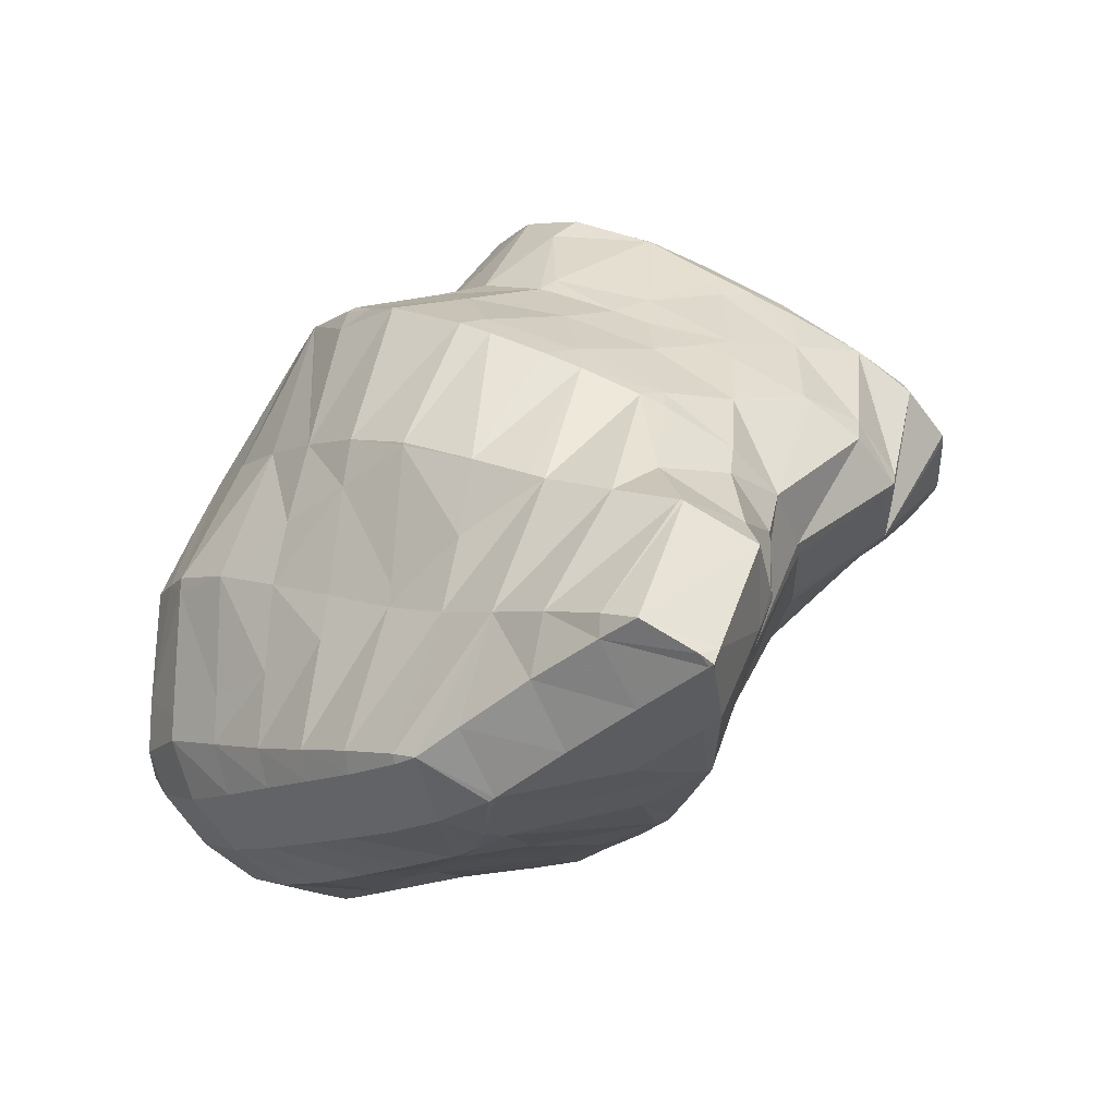
<metadata>
{"format":"obj","ext":"obj","renderer":"f3d","projection":"perspective","resolution":1024,"background":"white","views":[{"elev":-39.9,"azim":83.5,"up":"+Z"}]}
</metadata>
<code>
v 269.4 287.9 85.06
v 269.7 288.2 84.83
v 269.4 288 85.11
v 268.9 287.7 85.29
v 271.1 291.2 82.98
v 271.1 291.3 82.91
v 271 291.3 83.02
v 269.8 290.7 84.55
v 270.6 289.2 84.13
v 268.4 289.8 85.57
v 267.8 287.2 85.81
v 267 288.8 86.29
v 265.5 287.6 86.64
v 265.8 287 86.41
v 264.8 287 86.63
v 270.9 293.3 81.94
v 270 293 83.27
v 268.7 292.2 84.53
v 267.4 291.4 85.49
v 266 290.4 86.28
v 264.5 289.3 86.89
v 263.5 287.1 86.91
v 263 288.1 87.26
v 261.7 287.1 87.34
v 270.8 294.1 81.54
v 270.7 295.3 80.95
v 270.2 295.1 81.76
v 269 294.5 83.22
v 267.6 293.7 84.31
v 266.2 292.8 85.22
v 264.8 291.8 86.04
v 263.4 290.8 86.78
v 262 289.8 87.41
v 261.3 287.1 87.45
v 260.5 288.7 87.94
v 259 287.5 88.39
v 259.3 286.8 88.08
v 257.8 286.5 88.57
v 270.3 297.2 80.05
v 269.2 296.7 81.77
v 267.9 295.9 82.98
v 266.5 295.1 83.97
v 265.1 294.2 84.86
v 263.7 293.2 85.69
v 262.3 292.2 86.47
v 260.9 291.2 87.19
v 259.4 290.2 87.85
v 258 289.1 88.45
v 257.3 286.6 88.67
v 256.5 287.9 88.86
v 255.4 287 88.9
v 270.3 297.3 80.02
v 269.5 298.8 79.42
v 269.3 298.7 79.93
v 268 298.1 81.47
v 266.7 297.3 82.6
v 265.3 296.4 83.55
v 263.9 295.5 84.43
v 262.5 294.5 85.26
v 261.1 293.6 86.04
v 259.7 292.6 86.76
v 258.3 291.5 87.4
v 256.8 290.4 87.95
v 255.3 289.2 88.26
v 254.6 288.6 88.26
v 268.2 300 79.12
v 268.1 299.9 79.33
v 266.8 299.4 80.89
v 265.5 298.6 82.04
v 264.2 297.7 83.03
v 262.8 296.8 83.92
v 261.4 295.8 84.74
v 259.9 294.8 85.48
v 258.5 293.8 86.11
v 257 292.6 86.58
v 255.5 291.4 86.86
v 254.7 289.5 87.75
v 255.1 291.1 86.86
v 267.9 300 79.15
v 265.7 300.4 79.48
v 265.5 300.3 79.75
v 264.2 299.7 81.15
v 262.9 298.9 82.28
v 261.5 298 83.23
v 260.1 297 84.04
v 258.7 296 84.69
v 257.2 294.8 85.06
v 256 293.3 85.52
v 256.2 294 85.1
v 255.2 291.5 86.59
v 265.3 300.4 79.57
v 263.4 300.1 80.18
v 261.7 299.8 80.74
v 261.5 299.7 80.93
v 260.2 298.9 82.04
v 258.8 298 82.84
v 257.3 296.8 83.34
v 257.4 296.9 83.28
v 256.6 295.1 84.41
v 261.5 299.7 80.84
v 260 298.9 81.63
v 258.6 297.9 82.46
v 271.6 288.1 80.23
v 271.7 288.4 80.01
v 271.5 288.5 80.65
v 270.6 288.5 83.42
v 270.6 286.6 81.21
v 269.1 285.8 82.01
v 267.6 286.3 84.42
v 267.4 285.2 82.72
v 266.8 285.1 82.91
v 272.1 290 79.09
v 272.2 290.9 78.59
v 271.9 291 79.82
v 265.4 284.9 83.35
v 263.4 285.3 84.72
v 263.4 284.6 83.96
v 263 284.6 84.06
v 272.3 292.3 77.84
v 272.4 293.1 77.42
v 272.1 293.2 78.33
v 271.1 293.2 81.07
v 261.2 286.4 86.51
v 261.1 284.8 84.45
v 260.2 284.9 84.6
v 272.1 295.1 76.47
v 271.2 295.2 79.19
v 258.3 285.4 84.79
v 258 285.5 84.82
v 272 295.3 76.37
v 271.3 296.7 75.83
v 271.1 296.8 76.6
v 270.3 297.2 80
v 256 286.9 86.86
v 256.3 286.5 84.69
v 270 297.9 75.52
v 269.9 298 75.87
v 255.3 288 84.18
v 254.9 288.5 86.94
v 269.7 298 75.55
v 267.3 298.2 75.97
v 254.8 289.5 83.5
v 254.8 290 84.14
v 254.7 289.7 83.42
v 267.2 298.2 75.99
v 265.4 300 79.15
v 265.4 297.8 76.65
v 263.5 298.1 78.18
v 263.6 297.3 77.34
v 262.4 297 77.78
v 255 291.8 82.25
v 255.2 292.1 82.03
v 261.5 299.6 80.66
v 261.8 296.9 78.01
v 259.9 298.3 80.84
v 260.1 296.2 78.76
v 258.5 297.4 81.66
v 258.6 295.3 79.56
v 257.3 294.4 80.39
v 256 293.2 81.27
v 271.6 282.9 78.66
v 272.3 283.5 78.19
v 271.6 283.1 78.9
v 270.2 282.1 79.42
v 273.6 285.8 76.7
v 273.7 286.6 76.26
v 273.3 286.5 77.14
v 272.2 286.1 79.01
v 272.8 284 77.77
v 270.9 285.4 80.37
v 270.2 282 79.47
v 269.5 284.4 81.01
v 267.9 283.1 81.21
v 268.3 281.6 80.14
v 266.3 281.6 81.06
v 266.4 281.2 80.77
v 265.9 281.2 80.91
v 273.9 287.9 75.5
v 274 288.9 74.98
v 273.6 288.9 76.04
v 272.6 288.6 78.27
v 265.6 284 82.68
v 264.2 281.2 81.32
v 263.9 282.4 82.23
v 262.7 281.2 81.67
v 274.1 290.4 74.2
v 274 291 73.88
v 273.8 291 74.55
v 272.8 291 77.07
v 261.5 283.2 83.33
v 262 281.2 81.85
v 259.7 281.4 82.55
v 259.8 281.2 82.39
v 259.5 281.2 82.44
v 273.5 292.8 73.07
v 272.9 293 75.33
v 259 283.6 83.83
v 257.3 281.8 82.68
v 272.4 294.1 72.66
v 272.1 295 76.26
v 256.1 283.4 83.03
v 256.8 282 82.65
v 255.7 282.8 82.51
v 270.5 295 72.66
v 255 284.9 82.91
v 254.5 284.2 82.1
v 269.8 297.6 75.25
v 270 295.1 72.72
v 267.9 295.4 73.08
v 253.8 285.5 81.58
v 253.7 285.7 81.46
v 267.3 298.2 75.91
v 267.5 295.4 73.17
v 265.4 296.2 74.89
v 265.5 295.2 73.76
v 264.3 295.1 74.09
v 254.5 289.4 83.02
v 253.5 287.7 80.5
v 263.4 295 74.36
v 261.7 296.2 77.11
v 261.5 294.6 75
v 260.1 294.4 75.46
v 254.6 291.3 81.02
v 253.5 288.4 80.13
v 253.8 290.1 79.18
v 259.6 294.3 75.64
v 257.9 293.6 76.36
v 256.3 292.9 77.13
v 254.9 291.9 77.96
v 254 290.5 78.95
v 271.5 282.7 78.2
v 272.5 284.5 73.38
v 272.5 284.6 73.33
v 271.4 283.2 74.32
v 270.1 282.1 75.19
v 268.7 281.1 76.02
v 267.2 280.3 76.82
v 265.5 279.7 77.55
v 265.2 279.6 77.67
v 273.2 286.2 72.31
v 273.8 287.6 71.49
v 263.6 279.3 78.18
v 261.6 279.5 79.2
v 261.5 279.2 78.76
v 261.4 279.2 78.79
v 275.8 291 69.23
v 275.8 291.1 69.17
v 275.8 291.1 69.27
v 274.6 290.7 71.24
v 274.8 289.5 70.22
v 273.9 288 71.23
v 259.4 280.7 81.2
v 259.1 279.8 79.02
v 275.4 292.9 68.3
v 274.8 292.8 69.53
v 273.8 292.7 72.02
v 258.3 280.3 78.93
v 257.6 280.9 78.83
v 273.6 293.5 68.43
v 273.3 293.6 68.46
v 272.5 293.8 71.26
v 255.8 282.7 81.78
v 256.6 282.3 78.34
v 271.3 293.6 68.94
v 270.2 293.7 69.15
v 256.5 282.4 78.28
v 255.6 284 78.59
v 255.8 283.9 77.66
v 254.7 284.1 81.43
v 269 293.7 69.43
v 267.2 293.8 69.83
v 255.1 285.6 76.98
v 254.6 285.7 78.85
v 266.7 293.7 69.96
v 264.7 293.5 70.57
v 263.4 293.3 70.99
v 254.6 287.1 76.27
v 254.6 287.4 76.4
v 254.6 287.3 76.17
v 253.7 287.6 79.61
v 262.8 293.2 71.2
v 261 292.7 71.89
v 259.5 293.6 74.7
v 259.3 292.1 72.61
v 257.7 291.5 73.26
v 255 289.3 75.06
v 254.9 289.9 75.7
v 255.6 290.1 74.48
v 254 290 78.52
v 257.5 291.5 73.31
v 256.1 290.7 74.11
v 272.4 284.5 73.31
v 270.8 283.1 73.19
v 269.2 281.7 73.22
v 267.5 280 72.67
v 267.4 280 72.67
v 266.2 278.9 73.52
v 265.4 278.6 73.87
v 265.1 279.1 76.14
v 272.3 286 70.53
v 270.6 284.4 70.18
v 269.4 282.9 70.69
v 270 283.9 70.03
v 268.5 281.4 71.67
v 267.5 280 72.65
v 264.5 278.3 74.25
v 262.3 278.3 74.78
v 261.9 278.4 74.84
v 261.4 279.1 78.59
v 275.2 289.1 66.09
v 275.8 289.9 65.53
v 274 287.9 66.99
v 272.7 286.8 67.87
v 271.5 285.7 68.75
v 270.4 284.4 69.69
v 259.9 279.2 74.91
v 259.7 279.3 75.93
v 275.5 291.4 64.86
v 275.3 291.7 64.71
v 275.3 291.9 65.17
v 258.6 280.4 74.56
v 258.5 280.5 75.17
v 257.7 280.8 78.44
v 275.1 291.7 64.74
v 273.2 293.3 67.51
v 273 292.3 64.98
v 257.9 282 73.9
v 257.5 282.1 75.3
v 256.6 282.3 78.25
v 272.4 292.3 65.09
v 270.2 292.7 66.1
v 270.2 292.5 65.51
v 257.4 283.8 73.11
v 256.5 283.8 75.58
v 270 292.5 65.56
v 268 292.3 66.16
v 266.5 292.1 66.62
v 257.3 284.1 72.99
v 256.6 285.8 73.66
v 257.3 285.9 72.02
v 255.5 285.5 75.86
v 266 292 66.77
v 264.2 291.5 67.46
v 262.7 292.4 70.15
v 262.5 291 68.17
v 260.9 290.5 68.81
v 258.1 288.3 70.59
v 258 288.6 70.83
v 258.6 288.9 70.18
v 256.9 288.2 72.61
v 257.4 286.5 71.68
v 255.7 287.6 74.26
v 260.7 290.4 68.87
v 259.2 289.6 69.67
v 257.6 291.4 73.25
v 256.1 290.4 73.93
v 266 278.9 73.21
v 268.9 282.8 69.63
v 267.3 281.4 69.67
v 265.8 280.2 69.93
v 264.3 279 70.36
v 263 278.3 71.66
v 262 278.3 74.3
v 274.9 289.1 65.56
v 273.3 287.7 65.49
v 271.6 286.2 65.19
v 270.6 285.2 64.96
v 270.1 284.7 65.34
v 268.9 283.6 66.23
v 267.6 282.5 67.1
v 266.3 281.4 67.97
v 265.1 280.2 68.87
v 263.9 279 69.77
v 262.3 278.4 70.52
v 260.6 278.5 70.84
v 260.4 278.6 71.87
v 275.2 291.6 64.7
v 273.6 290.2 64.58
v 271.9 288.7 64.41
v 270.3 287.2 64.14
v 270.1 287.1 64.12
v 259.4 279.1 70.8
v 258.9 279.5 70.75
v 272.6 291.9 64.88
v 271 290.4 64.72
v 269.4 289.1 64.78
v 268 287.1 64.59
v 267.8 287.7 64.79
v 267 287.1 64.88
v 257.9 280.9 70.26
v 270.1 292.4 65.48
v 268.5 291 65.47
v 266.9 289.7 65.69
v 266.1 286.8 65.22
v 265.4 288.6 66.12
v 263.9 287.5 66.63
v 264.4 286.1 65.96
v 262.5 286.3 67.08
v 262.7 285.5 66.68
v 260.9 285.1 67.35
v 257.9 280.9 70.25
v 257.4 283.6 72.56
v 258.1 283.1 69.04
v 266.1 291.8 66.6
v 264.6 290.5 66.88
v 263.1 289.4 67.35
v 261.6 288.3 67.87
v 260.9 285.1 67.35
v 260.1 287.2 68.51
v 258.8 286.3 69.46
v 259.4 284.3 68.12
v 257.6 285.9 71.2
v 258.1 283.2 69
v 260.8 290.3 68.83
v 259.3 289.3 69.49
v 270 284.8 65.15
v 268.5 283.7 65.79
v 267.1 282.7 66.5
v 265.7 281.7 67.22
v 264.2 280.7 67.91
v 262.8 279.7 68.66
v 261.5 278.9 69.71
v 268.7 286 64.42
v 267.3 284.9 65
v 265.8 283.9 65.7
v 264.4 282.9 66.42
v 263 281.8 67.15
v 261.6 280.9 67.96
v 260.2 280 68.99
v 259 279.5 70.56
v 266.2 286.5 65.07
v 264.8 285.4 65.65
v 263.3 284.3 66.26
v 261.9 283.3 66.89
v 260.5 282.3 67.67
v 259.1 281.4 68.69
v 257.9 280.9 70.25
v 260.9 285.1 67.35
v 259.5 284 67.97
v 258.1 283.2 68.99
g foo
f 1 2 3
f 4 1 3
f 5 6 7
f 5 7 8
f 5 8 9
f 9 8 2
f 2 8 3
f 3 8 10
f 4 3 11
f 11 3 12
f 12 3 10
f 11 12 13
f 11 13 14
f 15 14 13
f 16 17 7
f 16 7 6
f 18 8 17
f 8 7 17
f 19 10 18
f 10 8 18
f 20 12 19
f 12 10 19
f 21 13 20
f 13 12 20
f 15 13 22
f 22 13 23
f 23 13 21
f 24 22 23
f 25 26 27
f 25 27 16
f 16 27 17
f 17 27 28
f 29 18 28
f 18 17 28
f 30 19 29
f 19 18 29
f 31 20 30
f 20 19 30
f 32 21 31
f 21 20 31
f 33 23 32
f 23 21 32
f 24 23 34
f 34 23 35
f 35 23 33
f 34 35 36
f 34 36 37
f 38 37 36
f 39 40 27
f 39 27 26
f 41 28 40
f 28 27 40
f 42 29 41
f 29 28 41
f 43 30 42
f 30 29 42
f 44 31 43
f 31 30 43
f 45 32 44
f 32 31 44
f 46 33 45
f 33 32 45
f 47 35 46
f 35 33 46
f 48 36 47
f 36 35 47
f 38 36 49
f 49 36 50
f 50 36 48
f 51 49 50
f 52 53 54
f 52 54 39
f 39 54 40
f 40 54 55
f 56 41 55
f 41 40 55
f 57 42 56
f 42 41 56
f 58 43 57
f 43 42 57
f 59 44 58
f 44 43 58
f 60 45 59
f 45 44 59
f 61 46 60
f 46 45 60
f 62 47 61
f 47 46 61
f 63 48 62
f 48 47 62
f 64 50 63
f 50 48 63
f 51 50 64
f 51 64 65
f 66 67 54
f 66 54 53
f 68 55 67
f 55 54 67
f 69 56 68
f 56 55 68
f 70 57 69
f 57 56 69
f 71 58 70
f 58 57 70
f 72 59 71
f 59 58 71
f 73 60 72
f 60 59 72
f 74 61 73
f 61 60 73
f 75 62 74
f 62 61 74
f 76 63 75
f 63 62 75
f 77 64 78
f 78 64 76
f 76 64 63
f 77 65 64
f 66 79 67
f 80 81 79
f 79 81 67
f 67 81 68
f 82 69 81
f 69 68 81
f 83 70 82
f 70 69 82
f 84 71 83
f 71 70 83
f 85 72 84
f 72 71 84
f 86 73 85
f 73 72 85
f 87 74 86
f 74 73 86
f 88 75 89
f 89 75 87
f 87 75 74
f 90 76 75
f 90 75 88
f 90 78 76
f 80 91 81
f 92 82 81
f 92 81 91
f 93 94 92
f 92 94 82
f 82 94 83
f 95 84 94
f 84 83 94
f 96 85 95
f 85 84 95
f 97 86 98
f 98 86 96
f 96 86 85
f 99 87 86
f 99 86 97
f 99 89 87
f 93 100 94
f 101 95 94
f 101 94 100
f 102 96 95
f 102 95 101
f 102 98 96
f 103 104 105
f 103 105 106
f 103 106 107
f 2 1 106
f 106 1 107
f 107 1 108
f 109 110 4
f 4 110 1
f 1 110 108
f 111 110 109
f 112 113 114
f 114 6 5
f 114 5 105
f 114 105 112
f 112 105 104
f 106 5 9
f 106 105 5
f 106 9 2
f 109 4 11
f 111 109 115
f 109 11 115
f 11 14 115
f 116 117 15
f 15 117 14
f 14 117 115
f 118 117 116
f 119 120 121
f 119 121 113
f 113 121 114
f 114 121 122
f 114 16 6
f 114 122 16
f 116 15 22
f 116 22 24
f 116 24 123
f 116 123 118
f 118 123 124
f 125 124 123
f 126 127 121
f 126 121 120
f 26 25 127
f 25 122 127
f 122 121 127
f 122 25 16
f 123 24 34
f 125 123 128
f 123 34 128
f 34 37 128
f 129 128 37
f 129 37 38
f 130 131 132
f 130 132 126
f 126 132 127
f 127 132 133
f 127 39 26
f 127 133 39
f 49 134 38
f 134 135 38
f 135 129 38
f 134 49 51
f 136 137 132
f 136 132 131
f 53 52 137
f 52 133 137
f 133 132 137
f 133 52 39
f 138 134 139
f 138 135 134
f 134 51 65
f 134 65 139
f 136 140 137
f 137 140 53
f 140 141 53
f 141 66 53
f 142 143 144
f 77 78 143
f 77 143 142
f 77 142 139
f 139 142 138
f 139 65 77
f 141 145 79
f 141 79 66
f 146 80 147
f 80 79 147
f 79 145 147
f 147 148 146
f 147 149 148
f 150 148 149
f 89 151 88
f 89 152 151
f 143 90 144
f 144 90 151
f 151 90 88
f 143 78 90
f 146 91 80
f 148 92 91
f 148 91 146
f 93 92 148
f 93 148 150
f 93 150 153
f 153 150 154
f 154 155 153
f 154 156 155
f 156 157 155
f 156 158 157
f 98 157 97
f 157 158 97
f 158 159 97
f 97 159 99
f 159 160 99
f 160 152 89
f 160 89 99
f 153 100 93
f 155 101 100
f 155 100 153
f 157 102 101
f 157 101 155
f 157 98 102
f 161 162 163
f 164 161 163
f 165 166 167
f 165 167 168
f 165 168 169
f 169 168 162
f 162 168 163
f 163 168 170
f 164 163 171
f 171 163 172
f 172 163 170
f 171 172 173
f 171 173 174
f 174 173 175
f 174 175 176
f 177 176 175
f 178 179 180
f 178 180 166
f 166 180 167
f 167 180 181
f 104 103 181
f 103 168 181
f 168 167 181
f 170 103 107
f 170 168 103
f 172 107 108
f 172 170 107
f 173 108 110
f 173 172 108
f 110 111 173
f 111 182 173
f 182 175 173
f 177 175 183
f 183 175 184
f 184 175 182
f 185 183 184
f 186 187 188
f 186 188 179
f 179 188 180
f 180 188 189
f 113 112 189
f 112 181 189
f 181 180 189
f 181 112 104
f 182 111 115
f 184 115 117
f 184 182 115
f 184 117 118
f 184 118 190
f 184 190 185
f 185 190 191
f 191 190 192
f 191 192 193
f 194 193 192
f 195 196 188
f 195 188 187
f 120 119 196
f 119 189 196
f 189 188 196
f 189 119 113
f 190 118 124
f 124 125 190
f 125 197 190
f 197 192 190
f 194 192 197
f 194 197 198
f 199 200 196
f 199 196 195
f 196 126 120
f 196 200 126
f 197 125 128
f 197 128 129
f 197 129 201
f 197 201 198
f 198 201 202
f 203 202 201
f 200 199 130
f 130 199 131
f 131 199 204
f 200 130 126
f 205 129 135
f 205 201 129
f 203 201 205
f 203 205 206
f 207 136 208
f 208 136 204
f 204 136 131
f 209 207 208
f 210 205 211
f 205 135 211
f 135 138 211
f 210 206 205
f 207 140 136
f 141 140 207
f 141 207 209
f 141 209 212
f 212 209 213
f 213 214 212
f 213 215 214
f 216 214 215
f 217 142 144
f 217 218 142
f 142 218 138
f 138 218 211
f 212 145 141
f 214 147 145
f 214 145 212
f 216 219 214
f 214 219 147
f 147 219 149
f 220 150 221
f 150 149 221
f 149 219 221
f 222 220 221
f 223 151 152
f 217 144 151
f 217 151 223
f 217 223 224
f 224 223 225
f 224 218 217
f 220 154 150
f 222 226 220
f 220 226 154
f 154 226 156
f 156 226 158
f 226 227 158
f 158 227 159
f 227 228 159
f 159 228 160
f 228 229 160
f 152 160 223
f 223 160 230
f 230 160 229
f 230 225 223
f 231 162 161
f 231 161 164
f 232 233 166
f 232 166 165
f 169 234 165
f 234 232 165
f 162 231 169
f 231 235 169
f 235 234 169
f 231 164 235
f 164 171 235
f 171 236 235
f 174 237 171
f 237 236 171
f 176 238 174
f 238 237 174
f 239 238 176
f 239 176 177
f 240 241 179
f 240 179 178
f 166 240 178
f 166 233 240
f 183 239 177
f 183 242 239
f 243 244 185
f 185 244 183
f 183 244 242
f 245 244 243
f 246 247 248
f 246 248 249
f 246 249 250
f 187 186 249
f 249 186 250
f 250 186 251
f 179 251 186
f 179 241 251
f 243 185 191
f 193 243 191
f 243 193 245
f 245 193 252
f 252 253 245
f 252 193 194
f 254 255 248
f 254 248 247
f 256 249 255
f 249 248 255
f 249 195 187
f 249 256 195
f 253 252 257
f 252 194 257
f 257 194 258
f 258 194 198
f 254 259 255
f 260 261 259
f 259 261 255
f 255 261 256
f 256 199 195
f 256 261 199
f 202 262 198
f 262 263 198
f 263 258 198
f 262 202 203
f 260 264 261
f 261 264 199
f 264 265 199
f 265 204 199
f 266 267 268
f 266 263 267
f 263 262 267
f 262 269 267
f 262 203 206
f 262 206 269
f 265 270 208
f 265 208 204
f 208 271 209
f 208 270 271
f 272 267 273
f 272 268 267
f 211 273 210
f 210 273 269
f 269 273 267
f 269 206 210
f 271 274 213
f 271 213 209
f 213 274 215
f 274 275 215
f 215 276 216
f 215 275 276
f 277 278 279
f 277 272 278
f 272 273 278
f 273 280 278
f 273 211 218
f 273 218 280
f 276 281 219
f 276 219 216
f 219 281 221
f 281 282 221
f 283 222 284
f 222 221 284
f 221 282 284
f 285 283 284
f 286 287 288
f 286 279 287
f 279 278 287
f 278 289 287
f 225 289 224
f 224 289 280
f 280 289 278
f 280 218 224
f 283 226 222
f 285 290 283
f 283 290 226
f 226 290 227
f 227 290 228
f 290 291 228
f 287 229 288
f 288 229 291
f 291 229 228
f 289 230 229
f 289 229 287
f 289 225 230
f 292 233 232
f 292 232 234
f 292 234 293
f 293 234 235
f 293 235 294
f 294 235 236
f 294 236 295
f 295 236 296
f 296 236 297
f 297 236 237
f 298 297 299
f 299 297 238
f 238 297 237
f 299 238 239
f 300 241 240
f 233 292 240
f 240 292 300
f 300 292 301
f 302 303 293
f 303 301 293
f 301 292 293
f 304 293 294
f 304 302 293
f 305 294 295
f 305 304 294
f 305 295 296
f 298 299 306
f 299 239 306
f 239 242 306
f 242 307 306
f 308 307 309
f 309 307 244
f 244 307 242
f 309 244 245
f 310 311 247
f 310 247 246
f 250 312 246
f 312 310 246
f 251 313 250
f 313 312 250
f 241 300 251
f 300 314 251
f 314 313 251
f 315 300 301
f 315 314 300
f 315 301 303
f 316 309 317
f 316 308 309
f 309 245 253
f 309 253 317
f 318 319 320
f 318 320 311
f 320 254 311
f 254 247 311
f 321 317 322
f 321 316 317
f 257 323 253
f 253 323 317
f 317 323 322
f 323 257 258
f 319 324 320
f 325 259 254
f 325 254 320
f 325 320 326
f 326 320 324
f 325 260 259
f 327 322 328
f 327 321 322
f 329 328 323
f 328 322 323
f 323 258 263
f 323 263 329
f 326 330 325
f 331 264 260
f 331 260 325
f 331 325 332
f 332 325 330
f 331 265 264
f 333 328 334
f 333 327 328
f 268 334 266
f 266 334 329
f 329 334 328
f 329 263 266
f 332 335 331
f 331 335 265
f 265 335 270
f 270 335 336
f 270 337 271
f 270 336 337
f 338 339 340
f 338 333 339
f 333 334 339
f 334 341 339
f 334 268 272
f 334 272 341
f 337 342 274
f 337 274 271
f 274 342 275
f 342 343 275
f 344 276 345
f 276 275 345
f 275 343 345
f 346 344 345
f 347 348 349
f 347 350 348
f 347 351 350
f 351 340 350
f 340 339 350
f 339 352 350
f 279 352 277
f 277 352 341
f 341 352 339
f 341 272 277
f 344 281 276
f 346 353 344
f 344 353 281
f 281 353 282
f 282 353 284
f 353 354 284
f 354 285 284
f 285 354 355
f 355 354 349
f 349 348 355
f 356 355 350
f 355 348 350
f 288 356 286
f 286 356 352
f 352 356 350
f 352 279 286
f 355 290 285
f 356 291 290
f 356 290 355
f 356 288 291
f 357 296 297
f 357 297 298
f 358 303 302
f 358 302 304
f 358 304 359
f 359 304 305
f 359 305 360
f 296 357 305
f 305 357 360
f 360 357 361
f 306 362 298
f 298 362 357
f 357 362 361
f 362 306 307
f 362 307 363
f 363 307 308
f 364 311 310
f 364 310 312
f 364 312 365
f 365 312 313
f 365 313 366
f 366 313 367
f 367 313 368
f 368 313 314
f 315 369 314
f 369 368 314
f 303 358 315
f 358 370 315
f 370 369 315
f 371 358 359
f 371 370 358
f 372 359 360
f 372 371 359
f 373 360 361
f 373 372 360
f 374 361 362
f 374 373 361
f 375 374 376
f 374 362 376
f 362 363 376
f 363 308 316
f 363 316 376
f 377 319 318
f 311 364 318
f 318 364 377
f 377 364 378
f 379 378 365
f 378 364 365
f 380 379 366
f 379 365 366
f 367 380 366
f 367 381 380
f 375 376 382
f 376 316 382
f 382 316 383
f 383 316 321
f 377 324 319
f 324 377 326
f 326 377 384
f 384 377 378
f 385 384 379
f 384 378 379
f 386 385 380
f 385 379 380
f 381 387 380
f 387 388 380
f 388 386 380
f 389 388 387
f 327 390 321
f 390 383 321
f 384 330 326
f 330 384 332
f 332 384 391
f 391 384 385
f 392 391 386
f 391 385 386
f 393 392 388
f 392 386 388
f 389 394 388
f 394 395 388
f 395 393 388
f 394 396 395
f 394 397 396
f 397 398 396
f 397 399 398
f 400 398 399
f 401 402 403
f 401 390 402
f 402 390 333
f 333 390 327
f 391 335 332
f 392 336 335
f 392 335 391
f 336 392 337
f 337 392 404
f 404 392 393
f 405 404 395
f 404 393 395
f 406 405 396
f 405 395 396
f 407 406 398
f 406 396 398
f 400 408 398
f 408 409 398
f 409 407 398
f 408 410 409
f 408 411 410
f 411 412 410
f 411 413 412
f 338 340 412
f 338 412 413
f 338 413 402
f 402 413 403
f 402 333 338
f 404 342 337
f 405 343 342
f 405 342 404
f 406 345 343
f 406 343 405
f 345 406 346
f 346 406 414
f 414 406 407
f 415 414 409
f 414 407 409
f 349 415 347
f 347 415 410
f 410 415 409
f 412 351 347
f 412 347 410
f 412 340 351
f 414 353 346
f 415 354 353
f 415 353 414
f 415 349 354
f 416 367 368
f 416 368 369
f 416 369 417
f 417 369 370
f 417 370 418
f 418 370 371
f 418 371 419
f 419 371 372
f 419 372 420
f 420 372 373
f 420 373 421
f 421 373 374
f 421 374 422
f 422 374 375
f 423 381 367
f 423 367 416
f 424 423 417
f 423 416 417
f 425 424 418
f 424 417 418
f 426 425 419
f 425 418 419
f 427 426 420
f 426 419 420
f 428 427 421
f 427 420 421
f 429 428 422
f 428 421 422
f 382 430 375
f 375 430 422
f 422 430 429
f 430 382 383
f 423 387 381
f 387 423 389
f 389 423 431
f 431 423 424
f 432 431 425
f 431 424 425
f 433 432 426
f 432 425 426
f 434 433 427
f 433 426 427
f 435 434 428
f 434 427 428
f 436 435 429
f 435 428 429
f 437 436 430
f 436 429 430
f 430 383 390
f 430 390 437
f 431 394 389
f 432 397 394
f 432 394 431
f 433 399 397
f 433 397 432
f 399 433 400
f 400 433 438
f 438 433 434
f 439 438 435
f 438 434 435
f 440 439 436
f 439 435 436
f 403 440 401
f 401 440 437
f 437 440 436
f 437 390 401
f 438 408 400
f 439 411 408
f 439 408 438
f 440 413 411
f 440 411 439
f 440 403 413
g

</code>
